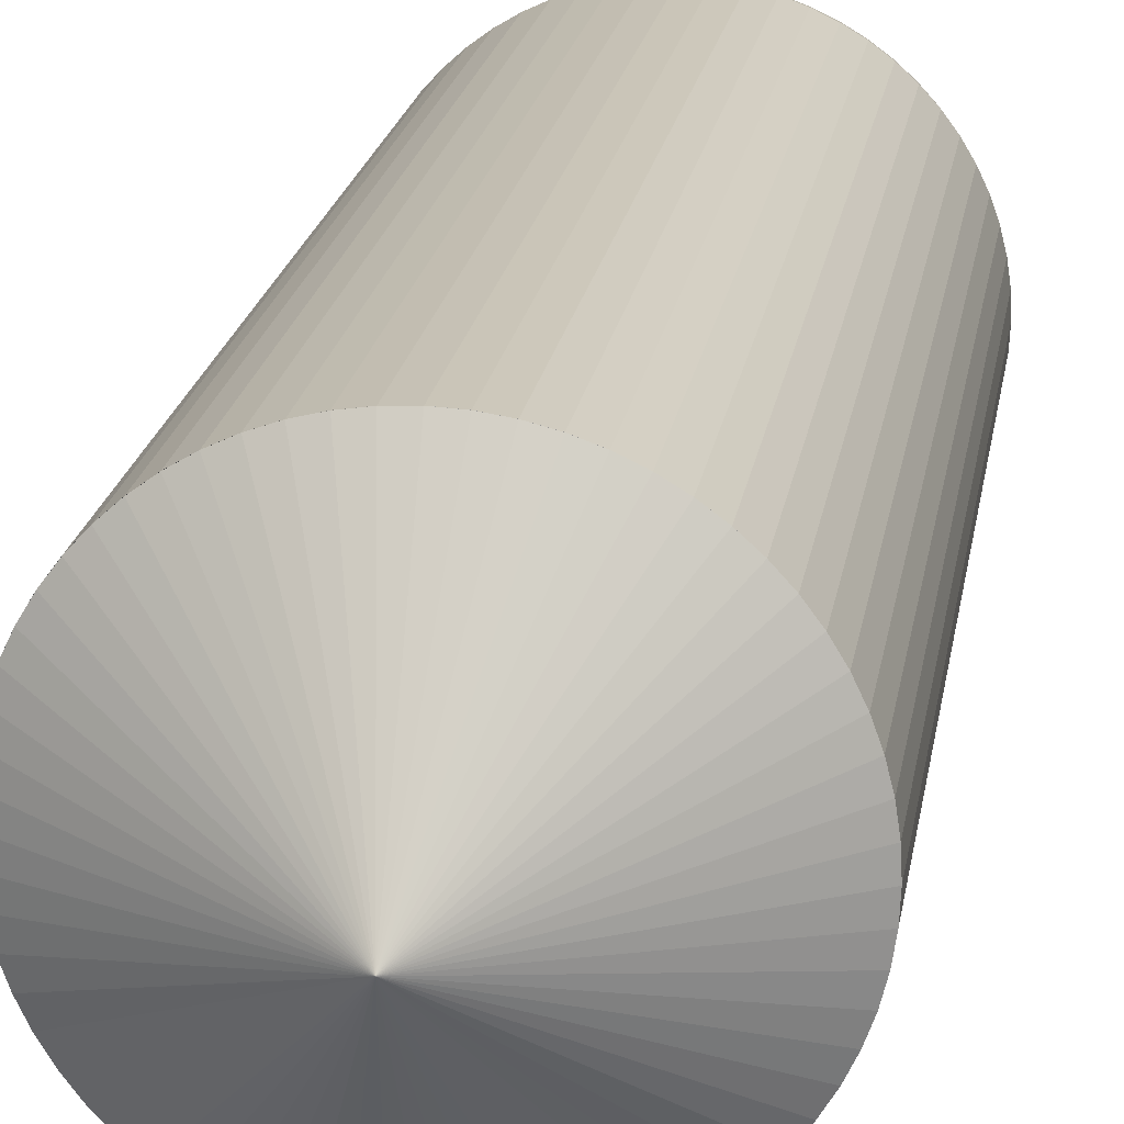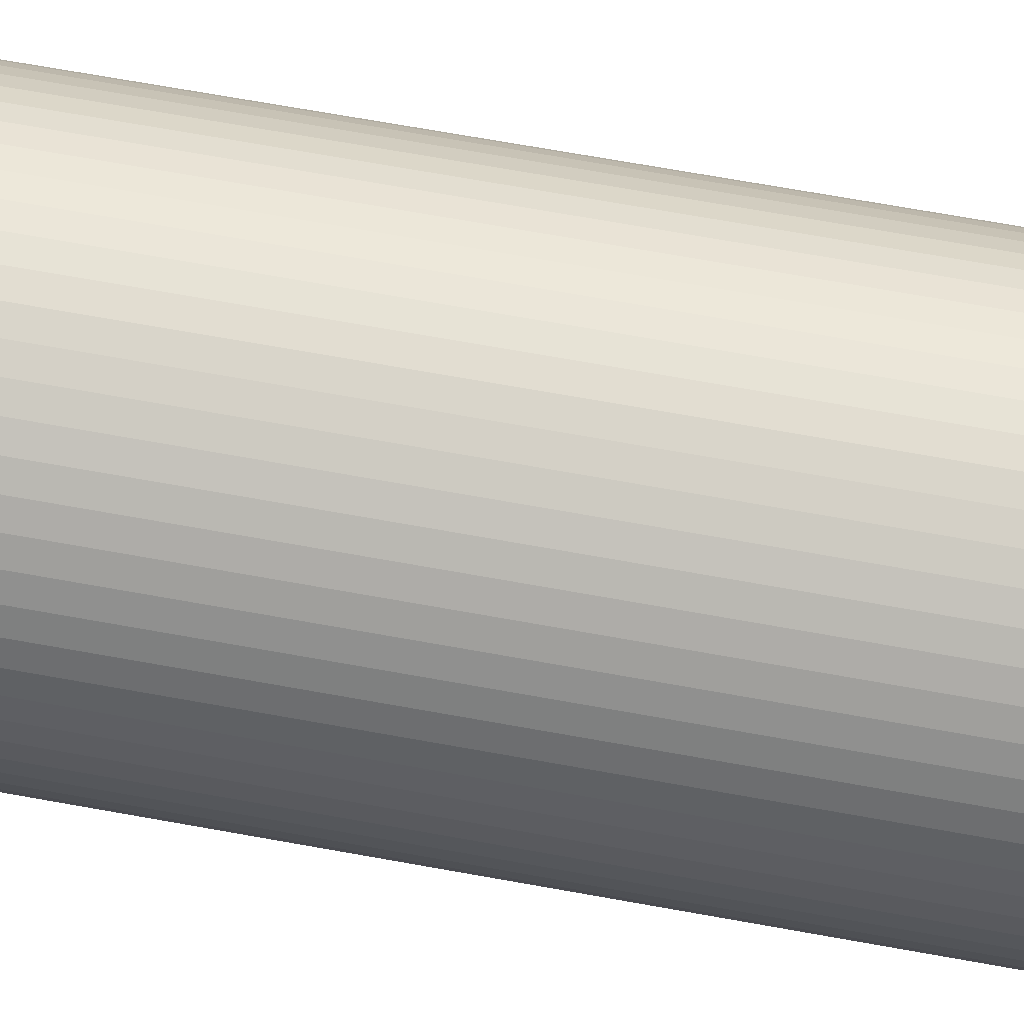
<metadata>
{"format":"obj","ext":"obj","renderer":"f3d","projection":"perspective","resolution":1024,"background":"white","views":[{"elev":19.6,"azim":-171.4,"up":"+Z"},{"elev":71.5,"azim":100.1,"up":"+Z"}]}
</metadata>
<code>
o Key-Pin-2
v 0 -0.2815 0.4531
v 0.01609 -0.2815 0.4539
v 0.03202 -0.2815 0.4563
v 0.04764 -0.2815 0.4602
v 0.06281 -0.2815 0.4656
v 0.07737 -0.2815 0.4725
v 0.09119 -0.2815 0.4808
v 0.1041 -0.2815 0.4904
v 0.1161 -0.2815 0.5012
v 0.1269 -0.2815 0.5131
v 0.1365 -0.2815 0.5261
v 0.1448 -0.2815 0.5399
v 0.1516 -0.2815 0.5544
v 0.1571 -0.2815 0.5696
v 0.161 -0.2815 0.5852
v 0.1633 -0.2815 0.6012
v 0.1641 -0.2815 0.6173
v 0.1633 -0.2815 0.6333
v 0.161 -0.2815 0.6493
v 0.1571 -0.2815 0.6649
v 0.1516 -0.2815 0.6801
v 0.1448 -0.2815 0.6946
v 0.1365 -0.2815 0.7084
v 0.1269 -0.2815 0.7214
v 0.1161 -0.2815 0.7333
v 0.1041 -0.2815 0.7441
v 0.09119 -0.2815 0.7537
v 0.07737 -0.2815 0.762
v 0.06281 -0.2815 0.7689
v 0.04764 -0.2815 0.7743
v 0.03202 -0.2815 0.7782
v 0.01609 -0.2815 0.7806
v 0 -0.2815 0.7814
v -0.01609 -0.2815 0.7806
v -0.03202 -0.2815 0.7782
v -0.04764 -0.2815 0.7743
v -0.06281 -0.2815 0.7689
v -0.07737 -0.2815 0.762
v -0.09119 -0.2815 0.7537
v -0.1041 -0.2815 0.7441
v -0.1161 -0.2815 0.7333
v -0.1269 -0.2815 0.7214
v -0.1365 -0.2815 0.7084
v -0.1448 -0.2815 0.6946
v -0.1516 -0.2815 0.6801
v -0.1571 -0.2815 0.6649
v -0.161 -0.2815 0.6493
v -0.1633 -0.2815 0.6333
v -0.1641 -0.2815 0.6173
v -0.1633 -0.2815 0.6012
v -0.161 -0.2815 0.5852
v -0.1571 -0.2815 0.5696
v -0.1516 -0.2815 0.5544
v -0.1448 -0.2815 0.5399
v -0.1365 -0.2815 0.5261
v -0.1269 -0.2815 0.5131
v -0.1161 -0.2815 0.5012
v -0.1041 -0.2815 0.4904
v -0.09119 -0.2815 0.4808
v -0.07737 -0.2815 0.4725
v -0.06281 -0.2815 0.4656
v -0.04764 -0.2815 0.4602
v -0.03202 -0.2815 0.4563
v -0.01609 -0.2815 0.4539
v -2e-05 -0.2815 0.4531
v 0.01607 -0.2815 0.4539
v 0.032 -0.2815 0.4562
v 0.04763 -0.2815 0.4602
v 0.06279 -0.2815 0.4656
v 0.07735 -0.2815 0.4725
v 0.09117 -0.2815 0.4808
v 0.1041 -0.2815 0.4904
v 0.116 -0.2815 0.5012
v 0.1269 -0.2815 0.5131
v 0.1364 -0.2815 0.526
v 0.1447 -0.2815 0.5399
v 0.1516 -0.2815 0.5544
v 0.157 -0.2815 0.5696
v 0.161 -0.2815 0.5852
v 0.1633 -0.2815 0.6011
v 0.1641 -0.2815 0.6172
v 0.1633 -0.2815 0.6333
v 0.161 -0.2815 0.6492
v 0.157 -0.2815 0.6649
v 0.1516 -0.2815 0.68
v 0.1447 -0.2815 0.6946
v 0.1364 -0.2815 0.7084
v 0.1269 -0.2815 0.7214
v 0.116 -0.2815 0.7333
v 0.1041 -0.2815 0.7441
v 0.09117 -0.2815 0.7537
v 0.07735 -0.2815 0.762
v 0.06279 -0.2815 0.7689
v 0.04763 -0.2815 0.7743
v 0.032 -0.2815 0.7782
v 0.01607 -0.2815 0.7806
v -2e-05 -0.2815 0.7814
v -0.01611 -0.2815 0.7806
v -0.03204 -0.2815 0.7782
v -0.04766 -0.2815 0.7743
v -0.06283 -0.2815 0.7689
v -0.07739 -0.2815 0.762
v -0.09121 -0.2815 0.7537
v -0.1041 -0.2815 0.7441
v -0.1161 -0.2815 0.7333
v -0.1269 -0.2815 0.7214
v -0.1365 -0.2815 0.7084
v -0.1448 -0.2815 0.6946
v -0.1517 -0.2815 0.68
v -0.1571 -0.2815 0.6649
v -0.161 -0.2815 0.6492
v -0.1634 -0.2815 0.6333
v -0.1642 -0.2815 0.6172
v -0.1634 -0.2815 0.6011
v -0.161 -0.2815 0.5852
v -0.1571 -0.2815 0.5696
v -0.1517 -0.2815 0.5544
v -0.1448 -0.2815 0.5399
v -0.1365 -0.2815 0.526
v -0.1269 -0.2815 0.5131
v -0.1161 -0.2815 0.5012
v -0.1041 -0.2815 0.4904
v -0.09121 -0.2815 0.4808
v -0.07739 -0.2815 0.4725
v -0.06283 -0.2815 0.4656
v -0.04766 -0.2815 0.4602
v -0.03204 -0.2815 0.4562
v -0.01611 -0.2815 0.4539
v -2e-05 -0.1827 0.6172
v 0 -0.9974 0.48
v 0 -0.9705 0.4531
v 0 -0.9953 0.4697
v 0 -0.9895 0.461
v 0 -0.9808 0.4552
v 0.01346 -0.9974 0.4806
v 0.01609 -0.9705 0.4539
v 0.01446 -0.9953 0.4704
v 0.01532 -0.9895 0.4617
v 0.01589 -0.9808 0.456
v 0.02678 -0.9974 0.4826
v 0.03202 -0.9705 0.4563
v 0.02879 -0.9953 0.4725
v 0.03049 -0.9895 0.464
v 0.03162 -0.9808 0.4583
v 0.03985 -0.9974 0.4859
v 0.04764 -0.9705 0.4602
v 0.04283 -0.9953 0.4761
v 0.04536 -0.9895 0.4677
v 0.04705 -0.9808 0.4622
v 0.05254 -0.9974 0.4904
v 0.06281 -0.9705 0.4656
v 0.05647 -0.9953 0.4809
v 0.0598 -0.9895 0.4729
v 0.06203 -0.9808 0.4675
v 0.06472 -0.9974 0.4962
v 0.07737 -0.9705 0.4725
v 0.06956 -0.9953 0.4871
v 0.07366 -0.9895 0.4794
v 0.07641 -0.9808 0.4743
v 0.07627 -0.9974 0.5031
v 0.09119 -0.9705 0.4808
v 0.08198 -0.9953 0.4946
v 0.08682 -0.9895 0.4873
v 0.09005 -0.9808 0.4825
v 0.08709 -0.9974 0.5111
v 0.1041 -0.9705 0.4904
v 0.09361 -0.9953 0.5032
v 0.09914 -0.9895 0.4965
v 0.1028 -0.9808 0.492
v 0.09708 -0.9974 0.5202
v 0.1161 -0.9705 0.5012
v 0.1043 -0.9953 0.5129
v 0.1105 -0.9895 0.5068
v 0.1146 -0.9808 0.5026
v 0.1061 -0.9974 0.5302
v 0.1269 -0.9705 0.5131
v 0.1141 -0.9953 0.5236
v 0.1208 -0.9895 0.5181
v 0.1253 -0.9808 0.5144
v 0.1141 -0.9974 0.541
v 0.1365 -0.9705 0.5261
v 0.1227 -0.9953 0.5353
v 0.1299 -0.9895 0.5304
v 0.1348 -0.9808 0.5272
v 0.1211 -0.9974 0.5525
v 0.1448 -0.9705 0.5399
v 0.1301 -0.9953 0.5477
v 0.1378 -0.9895 0.5436
v 0.1429 -0.9808 0.5409
v 0.1268 -0.9974 0.5647
v 0.1516 -0.9705 0.5544
v 0.1363 -0.9953 0.5608
v 0.1444 -0.9895 0.5575
v 0.1497 -0.9808 0.5552
v 0.1314 -0.9974 0.5774
v 0.1571 -0.9705 0.5696
v 0.1412 -0.9953 0.5744
v 0.1495 -0.9895 0.5719
v 0.1551 -0.9808 0.5702
v 0.1346 -0.9974 0.5905
v 0.161 -0.9705 0.5852
v 0.1447 -0.9953 0.5885
v 0.1533 -0.9895 0.5868
v 0.159 -0.9808 0.5856
v 0.1366 -0.9974 0.6038
v 0.1633 -0.9705 0.6012
v 0.1468 -0.9953 0.6028
v 0.1555 -0.9895 0.6019
v 0.1613 -0.9808 0.6014
v 0.1373 -0.9974 0.6173
v 0.1641 -0.9705 0.6173
v 0.1476 -0.9953 0.6173
v 0.1563 -0.9895 0.6173
v 0.1621 -0.9808 0.6173
v 0.1366 -0.9974 0.6307
v 0.1633 -0.9705 0.6333
v 0.1468 -0.9953 0.6317
v 0.1555 -0.9895 0.6326
v 0.1613 -0.9808 0.6331
v 0.1346 -0.9974 0.644
v 0.161 -0.9705 0.6493
v 0.1447 -0.9953 0.646
v 0.1533 -0.9895 0.6477
v 0.159 -0.9808 0.6489
v 0.1314 -0.9974 0.6571
v 0.1571 -0.9705 0.6649
v 0.1412 -0.9953 0.6601
v 0.1495 -0.9895 0.6626
v 0.1551 -0.9808 0.6643
v 0.1268 -0.9974 0.6698
v 0.1516 -0.9705 0.6801
v 0.1363 -0.9953 0.6737
v 0.1444 -0.9895 0.6771
v 0.1497 -0.9808 0.6793
v 0.1211 -0.9974 0.682
v 0.1448 -0.9705 0.6946
v 0.1301 -0.9953 0.6868
v 0.1378 -0.9895 0.6909
v 0.1429 -0.9808 0.6937
v 0.1141 -0.9974 0.6935
v 0.1365 -0.9705 0.7084
v 0.1227 -0.9953 0.6992
v 0.1299 -0.9895 0.7041
v 0.1348 -0.9808 0.7073
v 0.1061 -0.9974 0.7044
v 0.1269 -0.9705 0.7214
v 0.1141 -0.9953 0.7109
v 0.1208 -0.9895 0.7164
v 0.1253 -0.9808 0.7201
v 0.09707 -0.9974 0.7143
v 0.1161 -0.9705 0.7333
v 0.1043 -0.9953 0.7216
v 0.1105 -0.9895 0.7278
v 0.1146 -0.9808 0.7319
v 0.08709 -0.9974 0.7234
v 0.1041 -0.9705 0.7441
v 0.09361 -0.9953 0.7313
v 0.09914 -0.9895 0.7381
v 0.1028 -0.9808 0.7426
v 0.07627 -0.9974 0.7314
v 0.09119 -0.9705 0.7537
v 0.08198 -0.9953 0.74
v 0.08682 -0.9895 0.7472
v 0.09005 -0.9808 0.752
v 0.06472 -0.9974 0.7383
v 0.07737 -0.9705 0.762
v 0.06956 -0.9953 0.7474
v 0.07366 -0.9895 0.7551
v 0.07641 -0.9808 0.7602
v 0.05254 -0.9974 0.7441
v 0.06281 -0.9705 0.7689
v 0.05647 -0.9953 0.7536
v 0.0598 -0.9895 0.7616
v 0.06203 -0.9808 0.767
v 0.03985 -0.9974 0.7486
v 0.04764 -0.9705 0.7743
v 0.04283 -0.9953 0.7585
v 0.04536 -0.9895 0.7668
v 0.04705 -0.9808 0.7724
v 0.02678 -0.9974 0.7519
v 0.03202 -0.9705 0.7782
v 0.02879 -0.9953 0.762
v 0.03049 -0.9895 0.7705
v 0.03162 -0.9808 0.7762
v 0.01346 -0.9974 0.7539
v 0.01609 -0.9705 0.7806
v 0.01446 -0.9953 0.7641
v 0.01532 -0.9895 0.7728
v 0.01589 -0.9808 0.7786
v 0 -0.9974 0.7545
v 0 -0.9705 0.7814
v 0 -0.9953 0.7648
v 0 -0.9895 0.7735
v 0 -0.9808 0.7793
v -0.01346 -0.9974 0.7539
v -0.01609 -0.9705 0.7806
v -0.01446 -0.9953 0.7641
v -0.01532 -0.9895 0.7728
v -0.01589 -0.9808 0.7786
v -0.02678 -0.9974 0.7519
v -0.03202 -0.9705 0.7782
v -0.02879 -0.9953 0.762
v -0.03049 -0.9895 0.7705
v -0.03162 -0.9808 0.7762
v -0.03985 -0.9974 0.7486
v -0.04764 -0.9705 0.7743
v -0.04283 -0.9953 0.7585
v -0.04536 -0.9895 0.7668
v -0.04705 -0.9808 0.7724
v -0.05254 -0.9974 0.7441
v -0.06281 -0.9705 0.7689
v -0.05647 -0.9953 0.7536
v -0.0598 -0.9895 0.7616
v -0.06203 -0.9808 0.767
v -0.06472 -0.9974 0.7383
v -0.07737 -0.9705 0.762
v -0.06956 -0.9953 0.7474
v -0.07366 -0.9895 0.7551
v -0.07641 -0.9808 0.7602
v -0.07627 -0.9974 0.7314
v -0.09119 -0.9705 0.7537
v -0.08198 -0.9953 0.74
v -0.08682 -0.9895 0.7472
v -0.09005 -0.9808 0.752
v -0.08709 -0.9974 0.7234
v -0.1041 -0.9705 0.7441
v -0.09361 -0.9953 0.7313
v -0.09914 -0.9895 0.7381
v -0.1028 -0.9808 0.7426
v -0.09707 -0.9974 0.7143
v -0.1161 -0.9705 0.7333
v -0.1043 -0.9953 0.7216
v -0.1105 -0.9895 0.7278
v -0.1146 -0.9808 0.7319
v -0.1061 -0.9974 0.7044
v -0.1269 -0.9705 0.7214
v -0.1141 -0.9953 0.7109
v -0.1208 -0.9895 0.7164
v -0.1253 -0.9808 0.7201
v -0.1141 -0.9974 0.6935
v -0.1365 -0.9705 0.7084
v -0.1227 -0.9953 0.6992
v -0.1299 -0.9895 0.7041
v -0.1348 -0.9808 0.7073
v -0.1211 -0.9974 0.682
v -0.1448 -0.9705 0.6946
v -0.1301 -0.9953 0.6868
v -0.1378 -0.9895 0.6909
v -0.1429 -0.9808 0.6937
v -0.1268 -0.9974 0.6698
v -0.1516 -0.9705 0.6801
v -0.1363 -0.9953 0.6737
v -0.1444 -0.9895 0.6771
v -0.1497 -0.9808 0.6793
v -0.1314 -0.9974 0.6571
v -0.1571 -0.9705 0.6649
v -0.1412 -0.9953 0.6601
v -0.1495 -0.9895 0.6626
v -0.1551 -0.9808 0.6643
v -0.1346 -0.9974 0.644
v -0.161 -0.9705 0.6493
v -0.1447 -0.9953 0.646
v -0.1533 -0.9895 0.6477
v -0.159 -0.9808 0.6489
v -0.1366 -0.9974 0.6307
v -0.1633 -0.9705 0.6333
v -0.1468 -0.9953 0.6317
v -0.1555 -0.9895 0.6326
v -0.1613 -0.9808 0.6331
v -0.1373 -0.9974 0.6173
v -0.1641 -0.9705 0.6173
v -0.1476 -0.9953 0.6173
v -0.1563 -0.9895 0.6173
v -0.1621 -0.9808 0.6173
v -0.1366 -0.9974 0.6038
v -0.1633 -0.9705 0.6012
v -0.1468 -0.9953 0.6028
v -0.1555 -0.9895 0.6019
v -0.1613 -0.9808 0.6014
v -0.1346 -0.9974 0.5905
v -0.161 -0.9705 0.5852
v -0.1447 -0.9953 0.5885
v -0.1533 -0.9895 0.5868
v -0.159 -0.9808 0.5856
v -0.1314 -0.9974 0.5774
v -0.1571 -0.9705 0.5696
v -0.1412 -0.9953 0.5744
v -0.1495 -0.9895 0.5719
v -0.1551 -0.9808 0.5702
v -0.1268 -0.9974 0.5647
v -0.1516 -0.9705 0.5544
v -0.1363 -0.9953 0.5608
v -0.1444 -0.9895 0.5575
v -0.1497 -0.9808 0.5552
v -0.1211 -0.9974 0.5525
v -0.1448 -0.9705 0.5399
v -0.1301 -0.9953 0.5477
v -0.1378 -0.9895 0.5436
v -0.1429 -0.9808 0.5409
v -0.1141 -0.9974 0.541
v -0.1365 -0.9705 0.5261
v -0.1227 -0.9953 0.5353
v -0.1299 -0.9895 0.5304
v -0.1348 -0.9808 0.5272
v -0.1061 -0.9974 0.5302
v -0.1269 -0.9705 0.5131
v -0.1141 -0.9953 0.5236
v -0.1208 -0.9895 0.5181
v -0.1253 -0.9808 0.5144
v -0.09708 -0.9974 0.5202
v -0.1161 -0.9705 0.5012
v -0.1043 -0.9953 0.5129
v -0.1105 -0.9895 0.5068
v -0.1146 -0.9808 0.5026
v -0.08709 -0.9974 0.5111
v -0.1041 -0.9705 0.4904
v -0.09361 -0.9953 0.5032
v -0.09914 -0.9895 0.4965
v -0.1028 -0.9808 0.492
v -0.07627 -0.9974 0.5031
v -0.09119 -0.9705 0.4808
v -0.08198 -0.9953 0.4946
v -0.08682 -0.9895 0.4873
v -0.09005 -0.9808 0.4825
v -0.06472 -0.9974 0.4962
v -0.07737 -0.9705 0.4725
v -0.06956 -0.9953 0.4871
v -0.07366 -0.9895 0.4794
v -0.07641 -0.9808 0.4743
v -0.05254 -0.9974 0.4904
v -0.06281 -0.9705 0.4656
v -0.05647 -0.9953 0.4809
v -0.0598 -0.9895 0.4729
v -0.06203 -0.9808 0.4675
v -0.03985 -0.9974 0.4859
v -0.04764 -0.9705 0.4602
v -0.04283 -0.9953 0.4761
v -0.04536 -0.9895 0.4677
v -0.04705 -0.9808 0.4622
v -0.02678 -0.9974 0.4826
v -0.03202 -0.9705 0.4563
v -0.02879 -0.9953 0.4725
v -0.03049 -0.9895 0.464
v -0.03162 -0.9808 0.4583
v -0.01609 -0.9705 0.4539
v -0.01346 -0.9974 0.4806
v -0.01589 -0.9808 0.456
v -0.01532 -0.9895 0.4617
v -0.01446 -0.9953 0.4704
f 130 135 140 145 150 155 160 165 170 175 180 185 190 195 200 205 210 215 220 225 230 235 240 245 250 255 260 265 270 275 280 285 290 295 300 305 310 315 320 325 330 335 340 345 350 355 360 365 370 375 380 385 390 395 400 405 410 415 420 425 430 435 440 446
f 141 3 4 146
f 146 4 5 151
f 151 5 6 156
f 156 6 7 161
f 161 7 8 166
f 166 8 9 171
f 171 9 10 176
f 176 10 11 181
f 181 11 12 186
f 186 12 13 191
f 191 13 14 196
f 196 14 15 201
f 201 15 16 206
f 206 16 17 211
f 211 17 18 216
f 216 18 19 221
f 221 19 20 226
f 226 20 21 231
f 231 21 22 236
f 236 22 23 241
f 241 23 24 246
f 246 24 25 251
f 251 25 26 256
f 256 26 27 261
f 261 27 28 266
f 266 28 29 271
f 271 29 30 276
f 276 30 31 281
f 281 31 32 286
f 286 32 33 291
f 291 33 34 296
f 296 34 35 301
f 301 35 36 306
f 306 36 37 311
f 311 37 38 316
f 316 38 39 321
f 321 39 40 326
f 326 40 41 331
f 331 41 42 336
f 336 42 43 341
f 341 43 44 346
f 346 44 45 351
f 351 45 46 356
f 356 46 47 361
f 361 47 48 366
f 366 48 49 371
f 371 49 50 376
f 376 50 51 381
f 381 51 52 386
f 386 52 53 391
f 391 53 54 396
f 396 54 55 401
f 401 55 56 406
f 406 56 57 411
f 411 57 58 416
f 416 58 59 421
f 421 59 60 426
f 426 60 61 431
f 431 61 62 436
f 436 62 63 441
f 441 63 64 445
f 131 1 2 136
f 136 2 3 141
f 65 129 66
f 66 129 67
f 67 129 68
f 68 129 69
f 69 129 70
f 70 129 71
f 71 129 72
f 72 129 73
f 73 129 74
f 74 129 75
f 75 129 76
f 76 129 77
f 77 129 78
f 78 129 79
f 79 129 80
f 80 129 81
f 81 129 82
f 82 129 83
f 83 129 84
f 84 129 85
f 85 129 86
f 86 129 87
f 87 129 88
f 88 129 89
f 89 129 90
f 90 129 91
f 91 129 92
f 92 129 93
f 93 129 94
f 94 129 95
f 95 129 96
f 96 129 97
f 97 129 98
f 98 129 99
f 99 129 100
f 100 129 101
f 101 129 102
f 102 129 103
f 103 129 104
f 104 129 105
f 105 129 106
f 106 129 107
f 107 129 108
f 108 129 109
f 109 129 110
f 110 129 111
f 111 129 112
f 112 129 113
f 113 129 114
f 114 129 115
f 115 129 116
f 116 129 117
f 117 129 118
f 118 129 119
f 119 129 120
f 120 129 121
f 121 129 122
f 122 129 123
f 123 129 124
f 124 129 125
f 125 129 126
f 126 129 127
f 127 129 128
f 128 129 65
f 131 136 139 134
f 134 139 138 133
f 133 138 137 132
f 132 137 135 130
f 141 146 149 144
f 144 149 148 143
f 143 148 147 142
f 142 147 145 140
f 151 156 159 154
f 154 159 158 153
f 153 158 157 152
f 152 157 155 150
f 161 166 169 164
f 164 169 168 163
f 163 168 167 162
f 162 167 165 160
f 171 176 179 174
f 174 179 178 173
f 173 178 177 172
f 172 177 175 170
f 181 186 189 184
f 184 189 188 183
f 183 188 187 182
f 182 187 185 180
f 191 196 199 194
f 194 199 198 193
f 193 198 197 192
f 192 197 195 190
f 201 206 209 204
f 204 209 208 203
f 203 208 207 202
f 202 207 205 200
f 211 216 219 214
f 214 219 218 213
f 213 218 217 212
f 212 217 215 210
f 221 226 229 224
f 224 229 228 223
f 223 228 227 222
f 222 227 225 220
f 231 236 239 234
f 234 239 238 233
f 233 238 237 232
f 232 237 235 230
f 241 246 249 244
f 244 249 248 243
f 243 248 247 242
f 242 247 245 240
f 251 256 259 254
f 254 259 258 253
f 253 258 257 252
f 252 257 255 250
f 261 266 269 264
f 264 269 268 263
f 263 268 267 262
f 262 267 265 260
f 271 276 279 274
f 274 279 278 273
f 273 278 277 272
f 272 277 275 270
f 281 286 289 284
f 284 289 288 283
f 283 288 287 282
f 282 287 285 280
f 291 296 299 294
f 294 299 298 293
f 293 298 297 292
f 292 297 295 290
f 301 306 309 304
f 304 309 308 303
f 303 308 307 302
f 302 307 305 300
f 311 316 319 314
f 314 319 318 313
f 313 318 317 312
f 312 317 315 310
f 321 326 329 324
f 324 329 328 323
f 323 328 327 322
f 322 327 325 320
f 331 336 339 334
f 334 339 338 333
f 333 338 337 332
f 332 337 335 330
f 341 346 349 344
f 344 349 348 343
f 343 348 347 342
f 342 347 345 340
f 351 356 359 354
f 354 359 358 353
f 353 358 357 352
f 352 357 355 350
f 361 366 369 364
f 364 369 368 363
f 363 368 367 362
f 362 367 365 360
f 371 376 379 374
f 374 379 378 373
f 373 378 377 372
f 372 377 375 370
f 381 386 389 384
f 384 389 388 383
f 383 388 387 382
f 382 387 385 380
f 391 396 399 394
f 394 399 398 393
f 393 398 397 392
f 392 397 395 390
f 401 406 409 404
f 404 409 408 403
f 403 408 407 402
f 402 407 405 400
f 411 416 419 414
f 414 419 418 413
f 413 418 417 412
f 412 417 415 410
f 421 426 429 424
f 424 429 428 423
f 423 428 427 422
f 422 427 425 420
f 431 436 439 434
f 434 439 438 433
f 433 438 437 432
f 432 437 435 430
f 441 445 447 444
f 444 447 448 443
f 443 448 449 442
f 442 449 446 440
f 136 141 144 139
f 139 144 143 138
f 138 143 142 137
f 137 142 140 135
f 146 151 154 149
f 149 154 153 148
f 148 153 152 147
f 147 152 150 145
f 156 161 164 159
f 159 164 163 158
f 158 163 162 157
f 157 162 160 155
f 166 171 174 169
f 169 174 173 168
f 168 173 172 167
f 167 172 170 165
f 176 181 184 179
f 179 184 183 178
f 178 183 182 177
f 177 182 180 175
f 186 191 194 189
f 189 194 193 188
f 188 193 192 187
f 187 192 190 185
f 196 201 204 199
f 199 204 203 198
f 198 203 202 197
f 197 202 200 195
f 206 211 214 209
f 209 214 213 208
f 208 213 212 207
f 207 212 210 205
f 216 221 224 219
f 219 224 223 218
f 218 223 222 217
f 217 222 220 215
f 226 231 234 229
f 229 234 233 228
f 228 233 232 227
f 227 232 230 225
f 236 241 244 239
f 239 244 243 238
f 238 243 242 237
f 237 242 240 235
f 246 251 254 249
f 249 254 253 248
f 248 253 252 247
f 247 252 250 245
f 256 261 264 259
f 259 264 263 258
f 258 263 262 257
f 257 262 260 255
f 266 271 274 269
f 269 274 273 268
f 268 273 272 267
f 267 272 270 265
f 276 281 284 279
f 279 284 283 278
f 278 283 282 277
f 277 282 280 275
f 286 291 294 289
f 289 294 293 288
f 288 293 292 287
f 287 292 290 285
f 296 301 304 299
f 299 304 303 298
f 298 303 302 297
f 297 302 300 295
f 306 311 314 309
f 309 314 313 308
f 308 313 312 307
f 307 312 310 305
f 316 321 324 319
f 319 324 323 318
f 318 323 322 317
f 317 322 320 315
f 326 331 334 329
f 329 334 333 328
f 328 333 332 327
f 327 332 330 325
f 336 341 344 339
f 339 344 343 338
f 338 343 342 337
f 337 342 340 335
f 346 351 354 349
f 349 354 353 348
f 348 353 352 347
f 347 352 350 345
f 356 361 364 359
f 359 364 363 358
f 358 363 362 357
f 357 362 360 355
f 366 371 374 369
f 369 374 373 368
f 368 373 372 367
f 367 372 370 365
f 376 381 384 379
f 379 384 383 378
f 378 383 382 377
f 377 382 380 375
f 386 391 394 389
f 389 394 393 388
f 388 393 392 387
f 387 392 390 385
f 396 401 404 399
f 399 404 403 398
f 398 403 402 397
f 397 402 400 395
f 406 411 414 409
f 409 414 413 408
f 408 413 412 407
f 407 412 410 405
f 416 421 424 419
f 419 424 423 418
f 418 423 422 417
f 417 422 420 415
f 426 431 434 429
f 429 434 433 428
f 428 433 432 427
f 427 432 430 425
f 130 446 449 132
f 132 449 448 133
f 133 448 447 134
f 134 447 445 131
f 436 441 444 439
f 439 444 443 438
f 438 443 442 437
f 437 442 440 435
f 445 64 1 131

</code>
